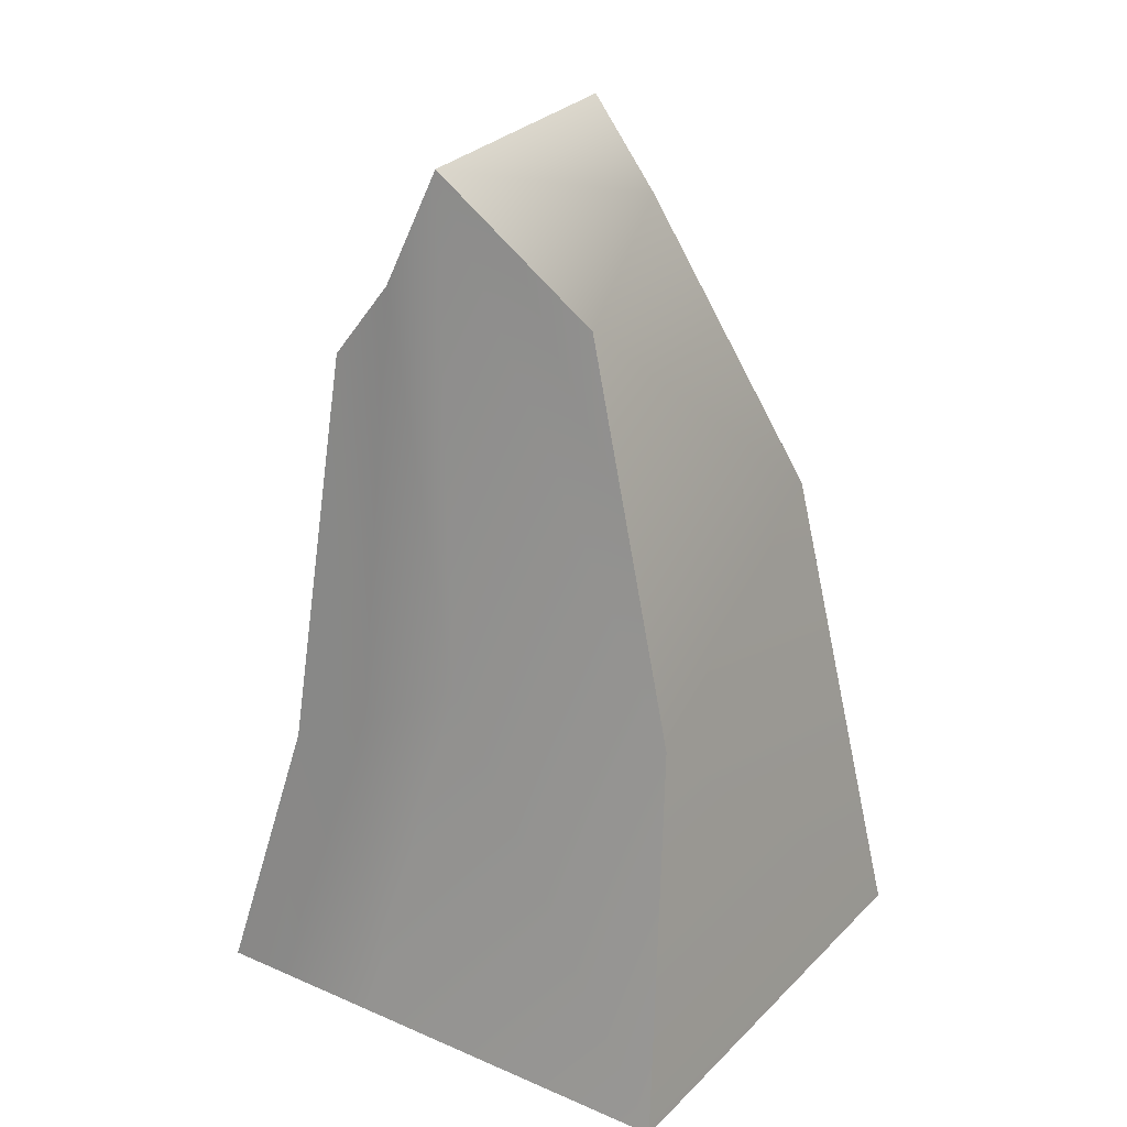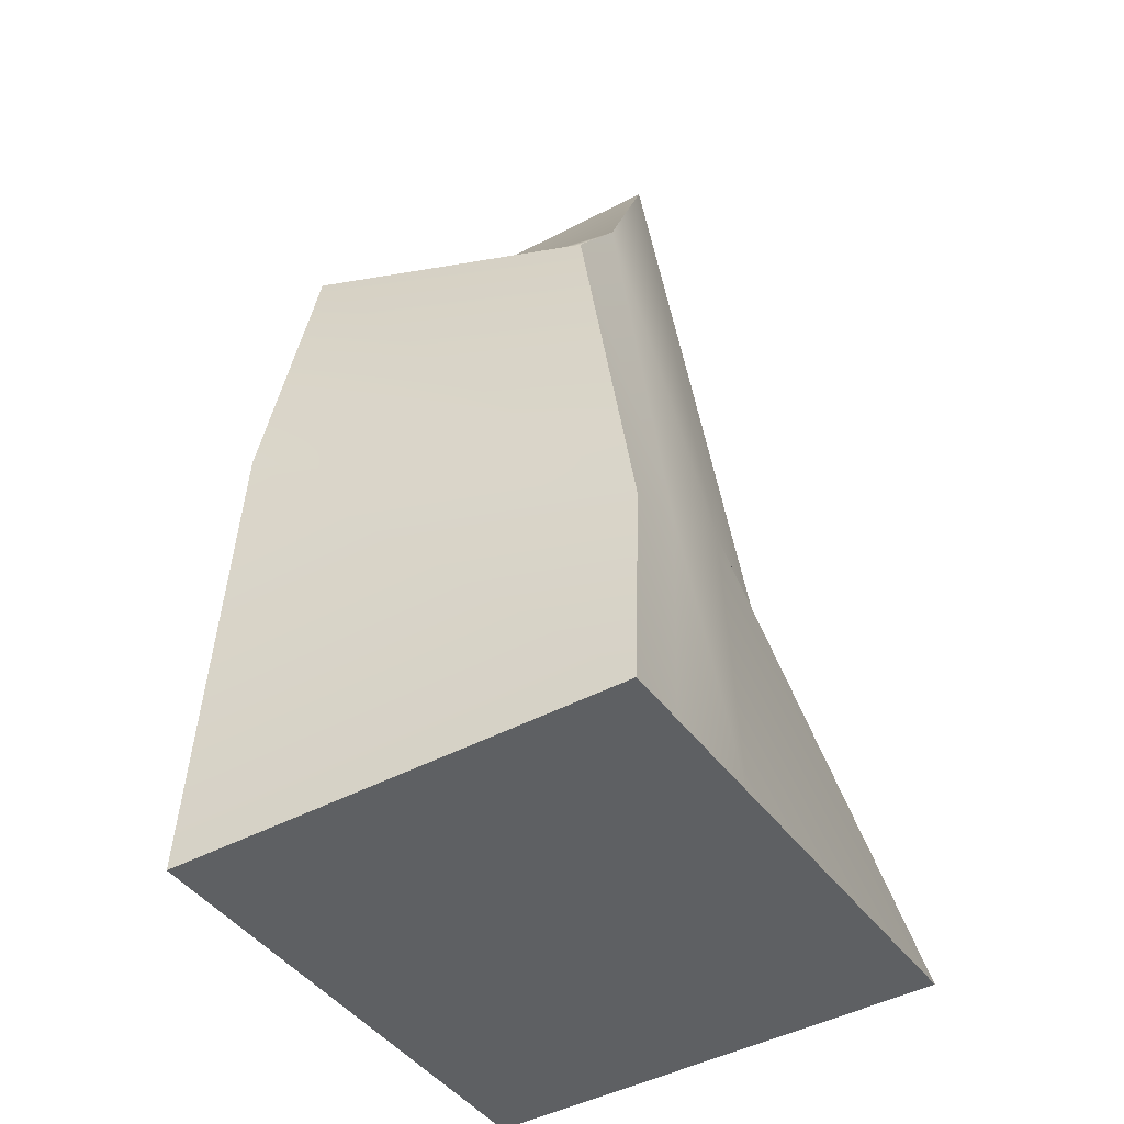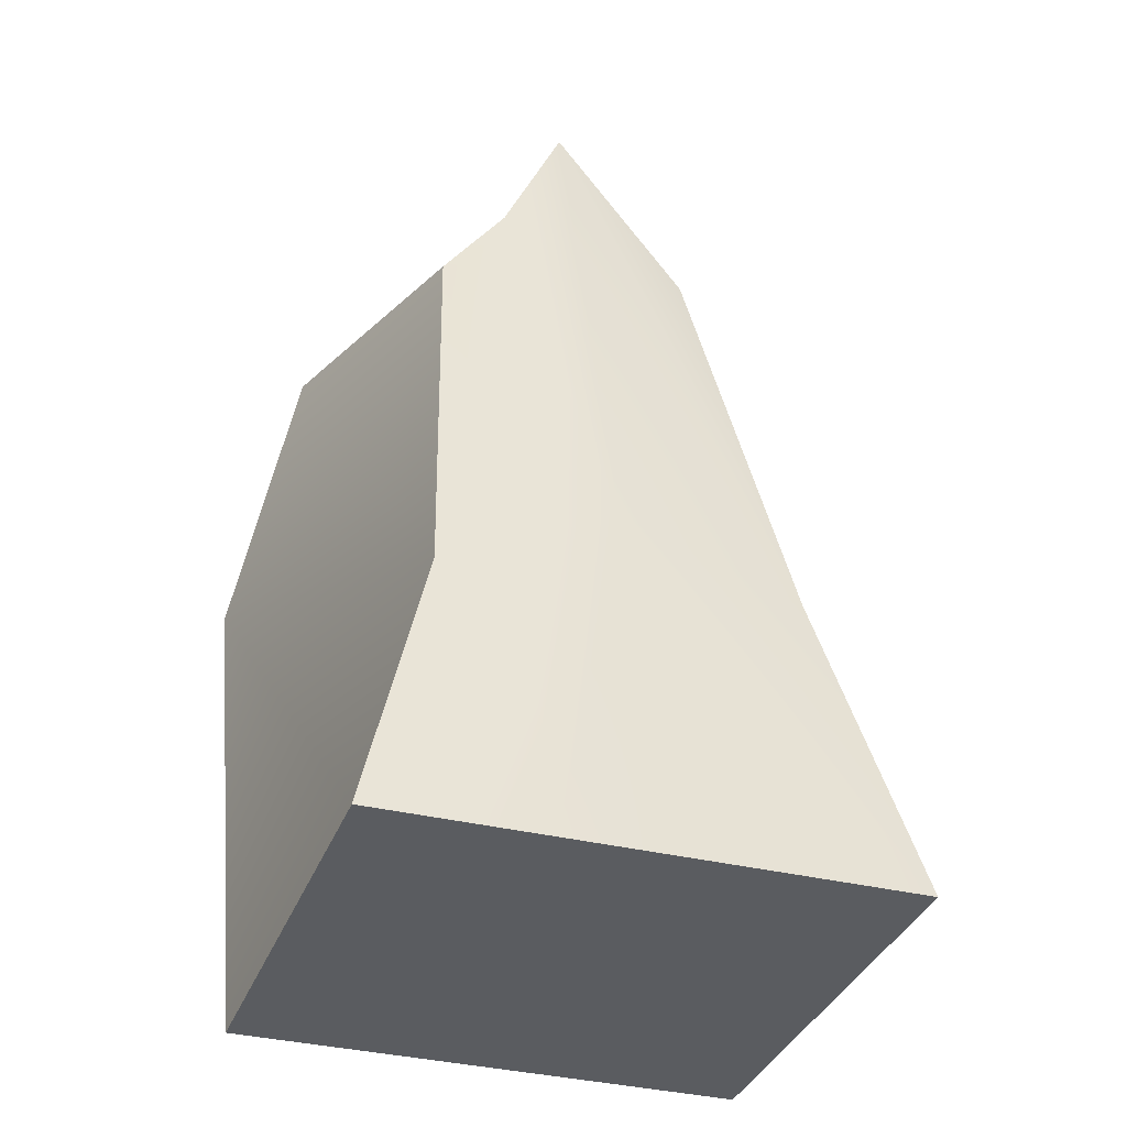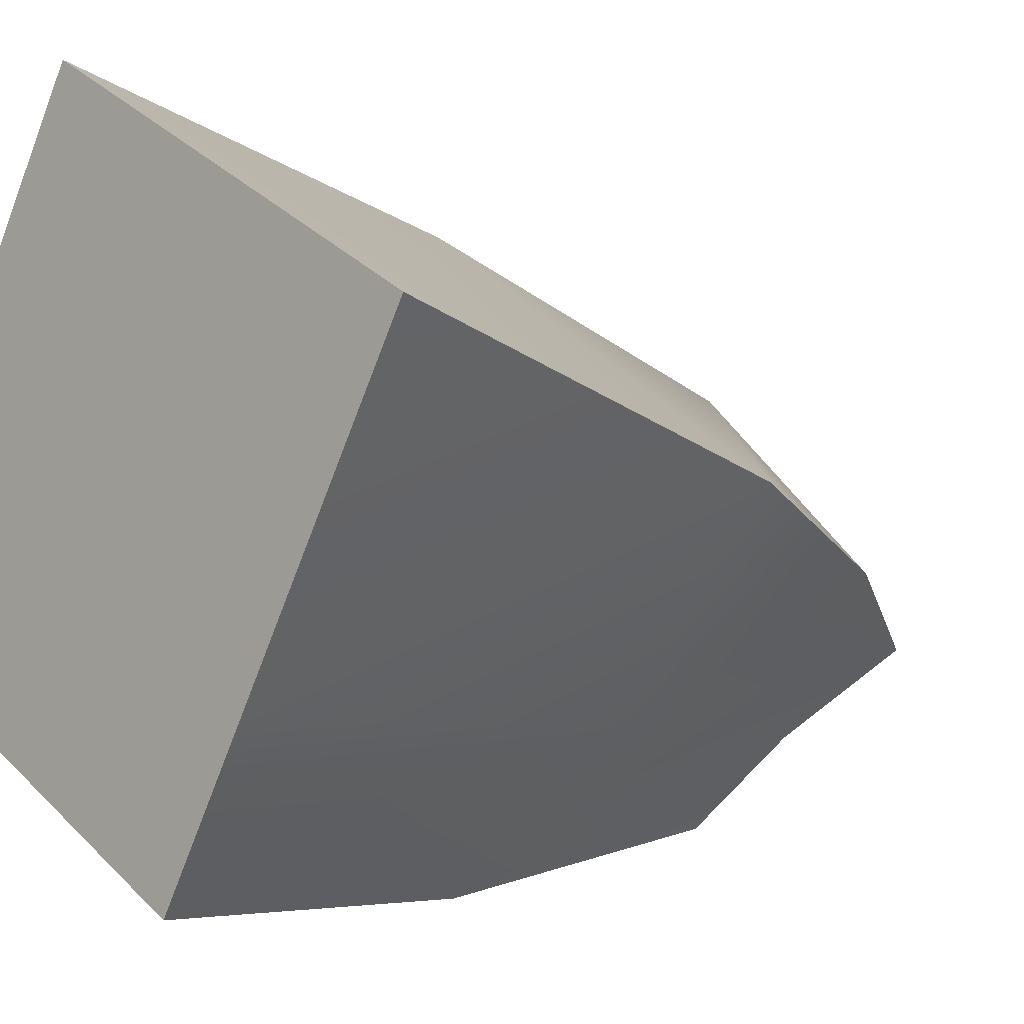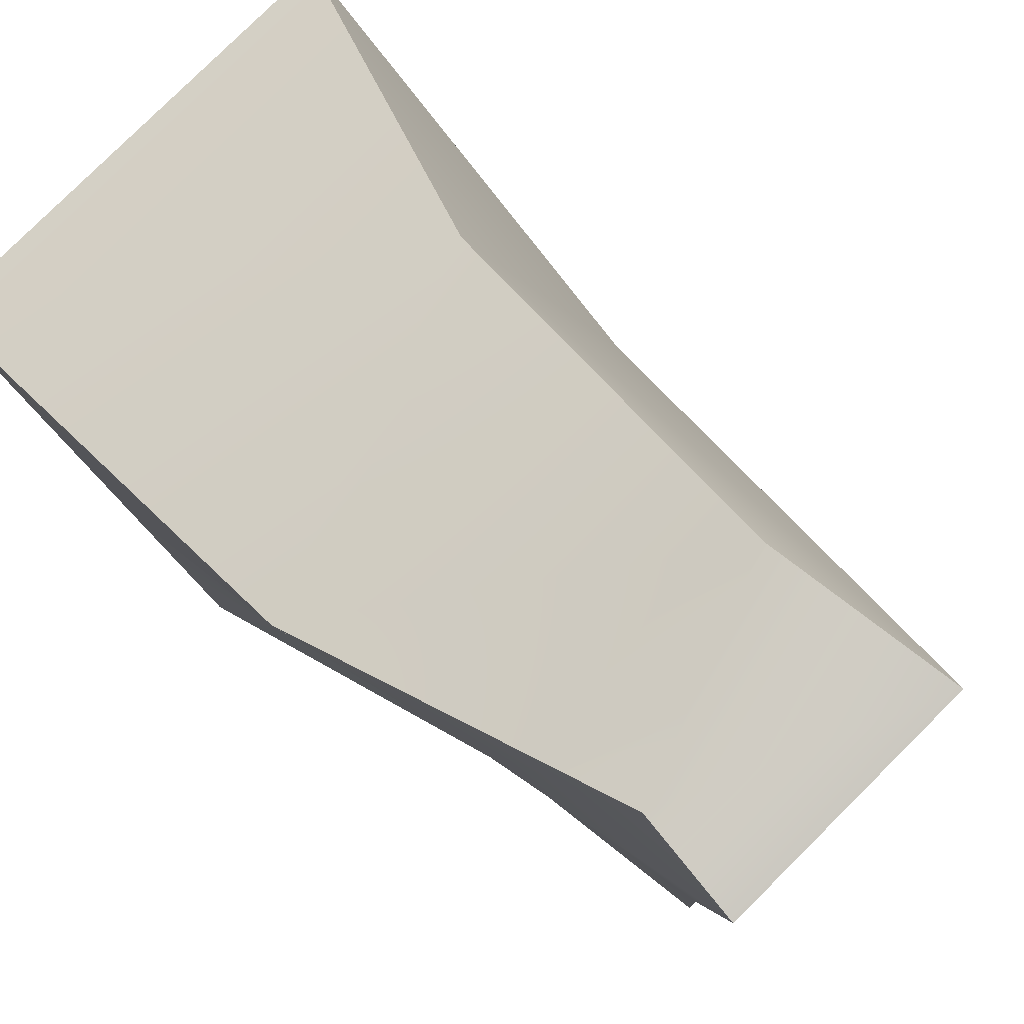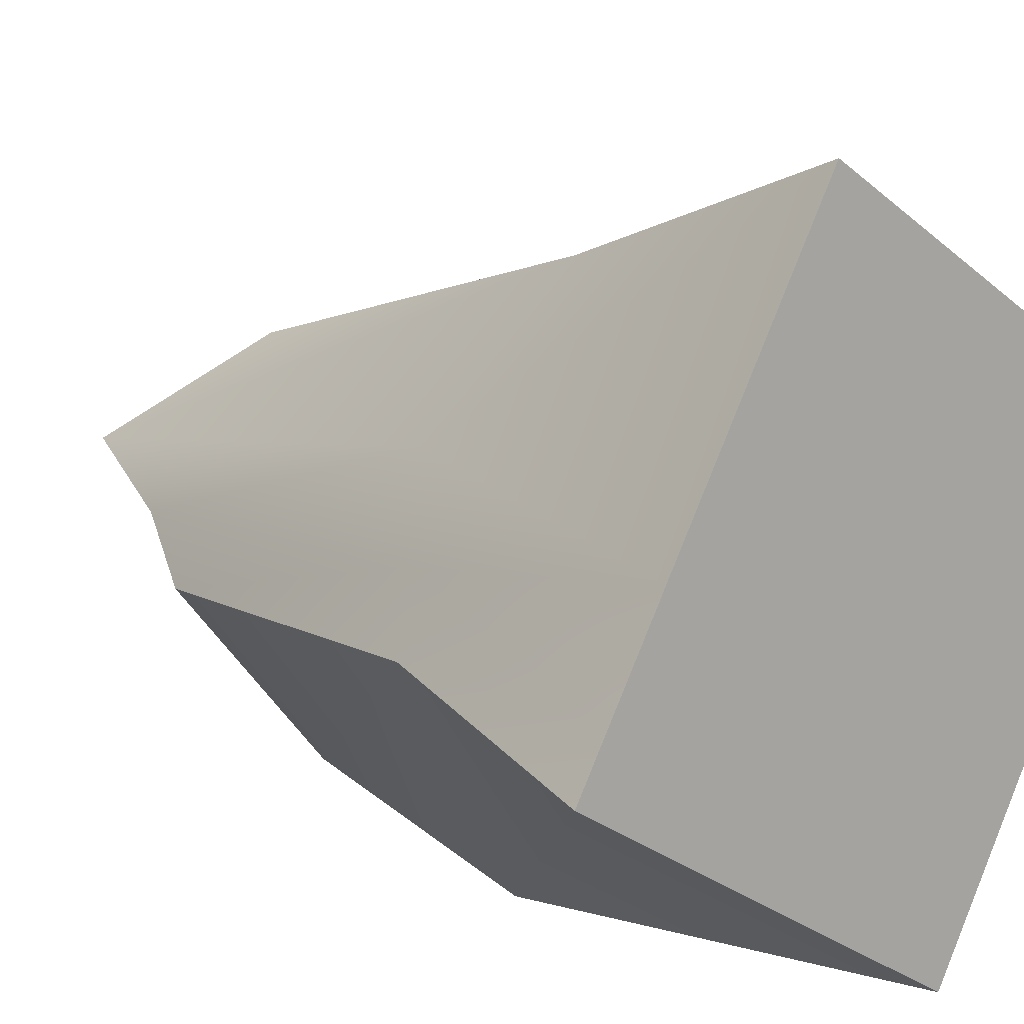
<metadata>
{"format":"obj","ext":"obj","renderer":"f3d","projection":"perspective","resolution":1024,"background":"white","views":[{"elev":28.1,"azim":-25.5,"up":"+Y"},{"elev":-42.7,"azim":-116.5,"up":"+Y"},{"elev":-34.2,"azim":-78.0,"up":"+Y"},{"elev":-5.5,"azim":45.1,"up":"+Z"},{"elev":34.3,"azim":145.9,"up":"+Z"},{"elev":11.6,"azim":-41.8,"up":"+Z"}]}
</metadata>
<code>
g Cube.260
v -0.6375 -0.3123 0.02069
v 0.06767 0.8623 -0.6006
v -0.4515 0.7917 -0.03551
v 0.01738 0.02945 -0.7608
v -0.8237 -1.084 -0.09792
v 0.3076 -1.084 -0.7664
v 0.5529 -1.084 -0.3512
v -0.09406 -1.084 1.137
v 1.037 -1.084 0.4685
v -0.5784 -1.084 0.3172
v 0.3956 -1.084 -0.6174
v -0.7357 -1.084 0.05102
v 0.3076 -1.084 -0.7664
v -0.8237 -1.084 -0.09792
v 0.2095 1.059 -0.3607
v -0.4515 0.7917 -0.03551
v 0.06767 0.8623 -0.6006
v -0.3619 1.022 0.1141
v 0.3496 1.367 -0.1229
v -0.2764 1.365 0.254
v 0.431 1.133 0.06794
v -0.2764 1.365 0.254
v 0.3496 1.367 -0.1229
v 0.0128 0.9923 0.5514
v 0.8503 0.2434 0.2106
v 0.09146 -0.09832 0.8421
v 1.037 -1.084 0.4685
v -0.09406 -1.084 1.137
v 0.09146 -0.09832 0.8421
v -0.2764 1.365 0.254
v 0.0128 0.9923 0.5514
v -0.333 -0.03268 0.4255
v -0.09406 -1.084 1.137
v -0.3619 1.022 0.1141
v -0.5784 -1.084 0.3172
v -0.5038 -0.2017 0.1955
v -0.4515 0.7917 -0.03551
v -0.7357 -1.084 0.05102
v -0.6375 -0.3123 0.02069
v -0.8237 -1.084 -0.09792
v 0.01738 0.02945 -0.7608
v 0.2095 1.059 -0.3607
v 0.06767 0.8623 -0.6006
v 0.1511 0.1401 -0.586
v 0.3076 -1.084 -0.7664
v 0.3496 1.367 -0.1229
v 0.3956 -1.084 -0.6174
v 0.3219 0.309 -0.356
v 0.431 1.133 0.06794
v 0.5529 -1.084 -0.3512
v 0.8503 0.2434 0.2106
v 1.037 -1.084 0.4685
g Cube.260_0
f 3 2 1
f 2 4 1
f 1 4 5
f 4 6 5
f 9 8 7
f 8 10 7
f 7 10 11
f 10 12 11
f 11 12 13
f 12 14 13
f 17 16 15
f 16 18 15
f 15 18 19
f 18 20 19
f 23 22 21
f 22 24 21
f 21 24 25
f 24 26 25
f 25 26 27
f 26 28 27
f 31 30 29
f 30 32 29
f 29 32 33
f 30 34 32
f 32 35 33
f 34 36 32
f 32 36 35
f 34 37 36
f 36 38 35
f 37 39 36
f 36 39 38
f 39 40 38
f 43 42 41
f 42 44 41
f 41 44 45
f 42 46 44
f 44 47 45
f 46 48 44
f 44 48 47
f 46 49 48
f 48 50 47
f 49 51 48
f 48 51 50
f 51 52 50

</code>
